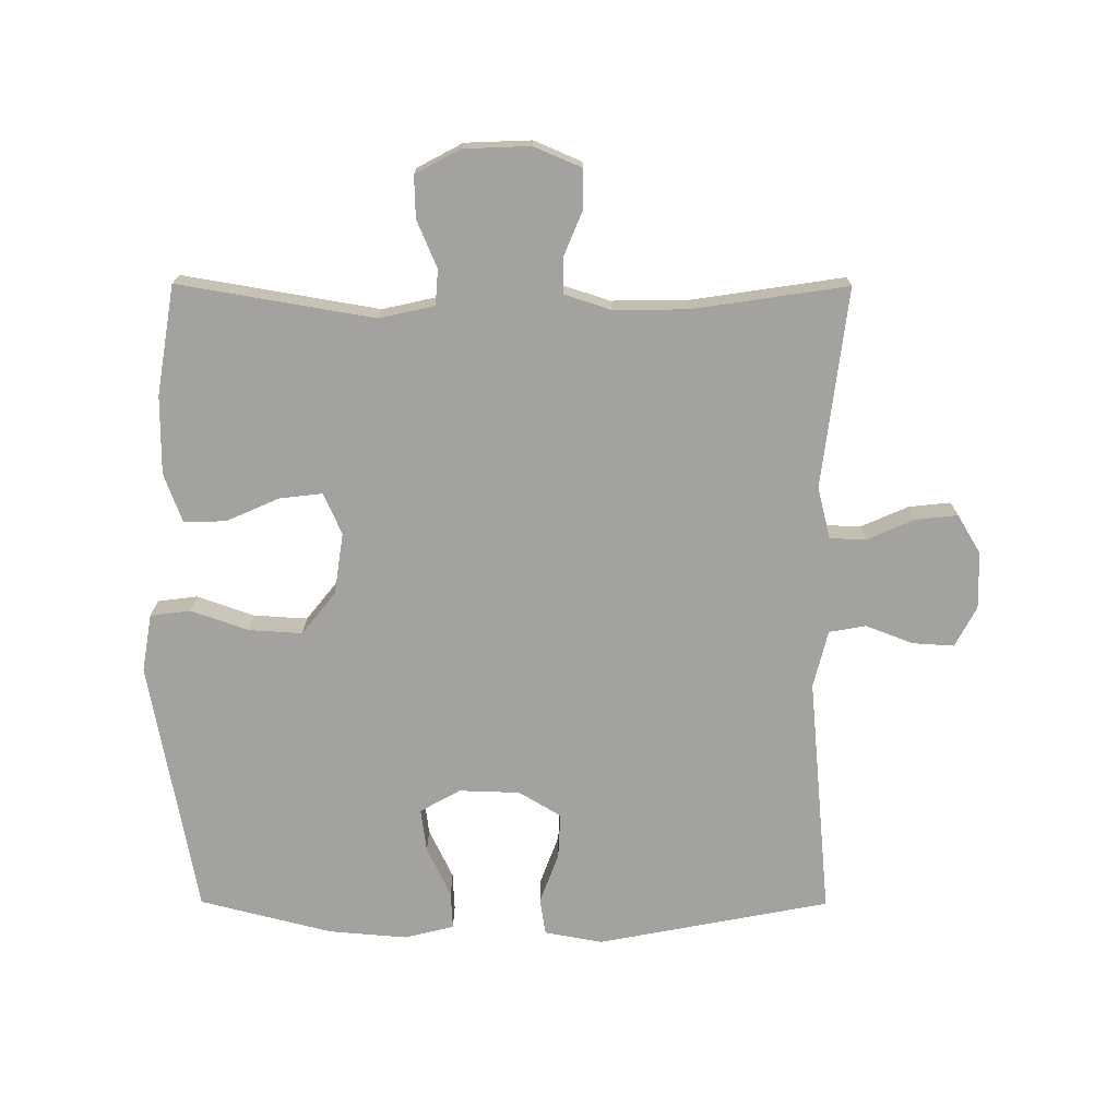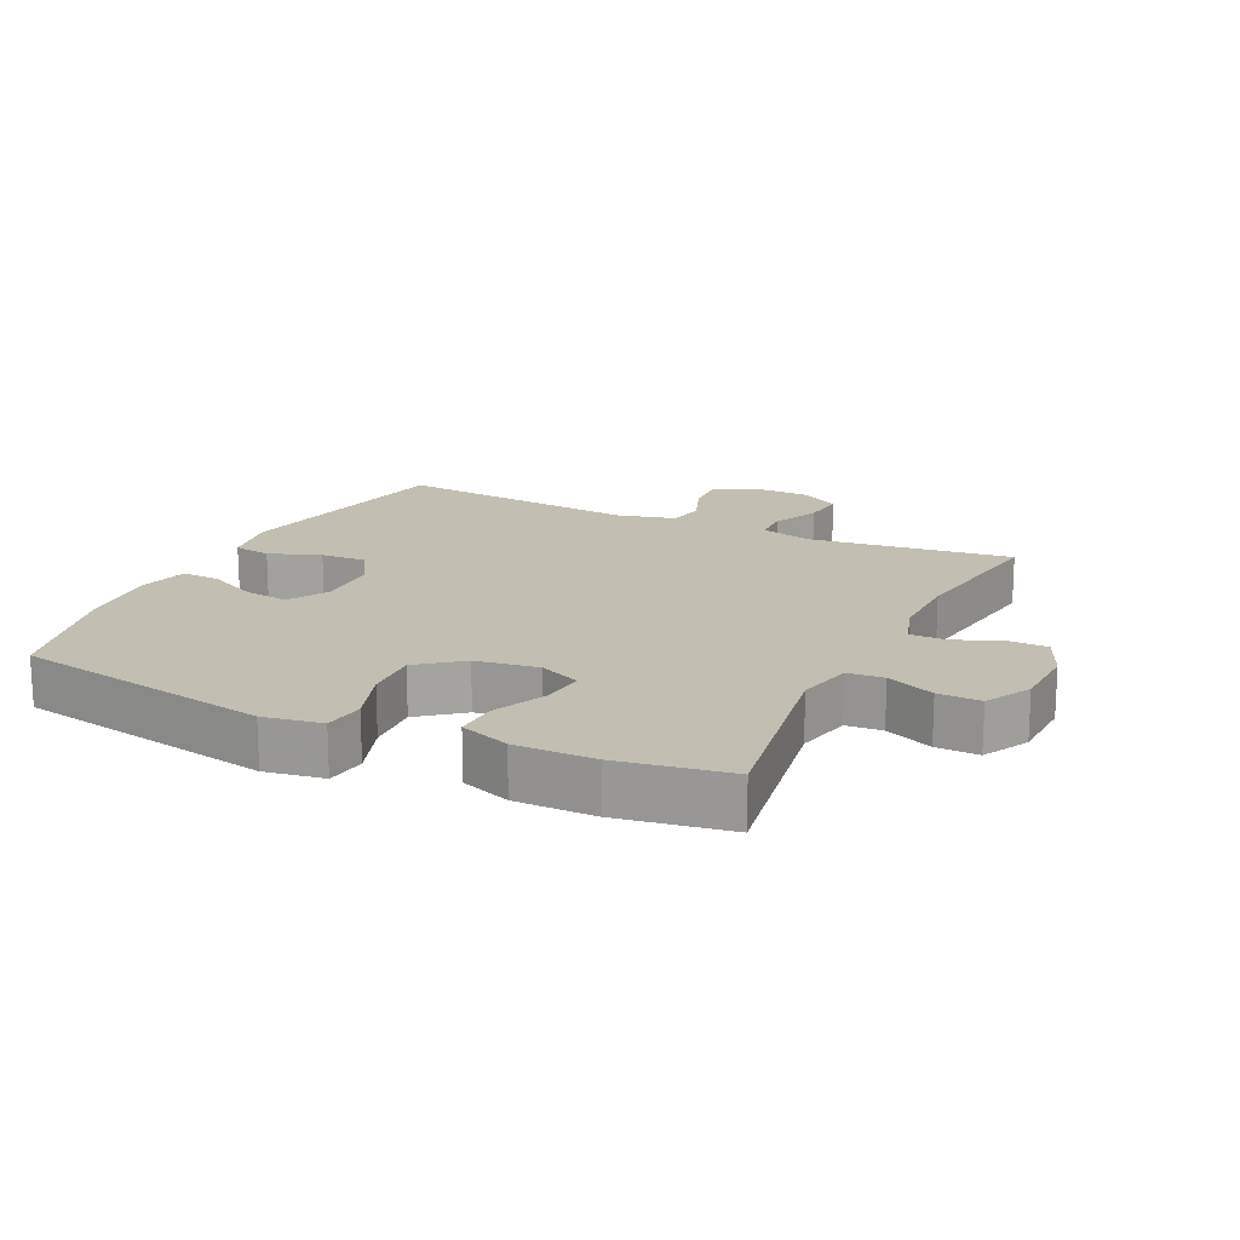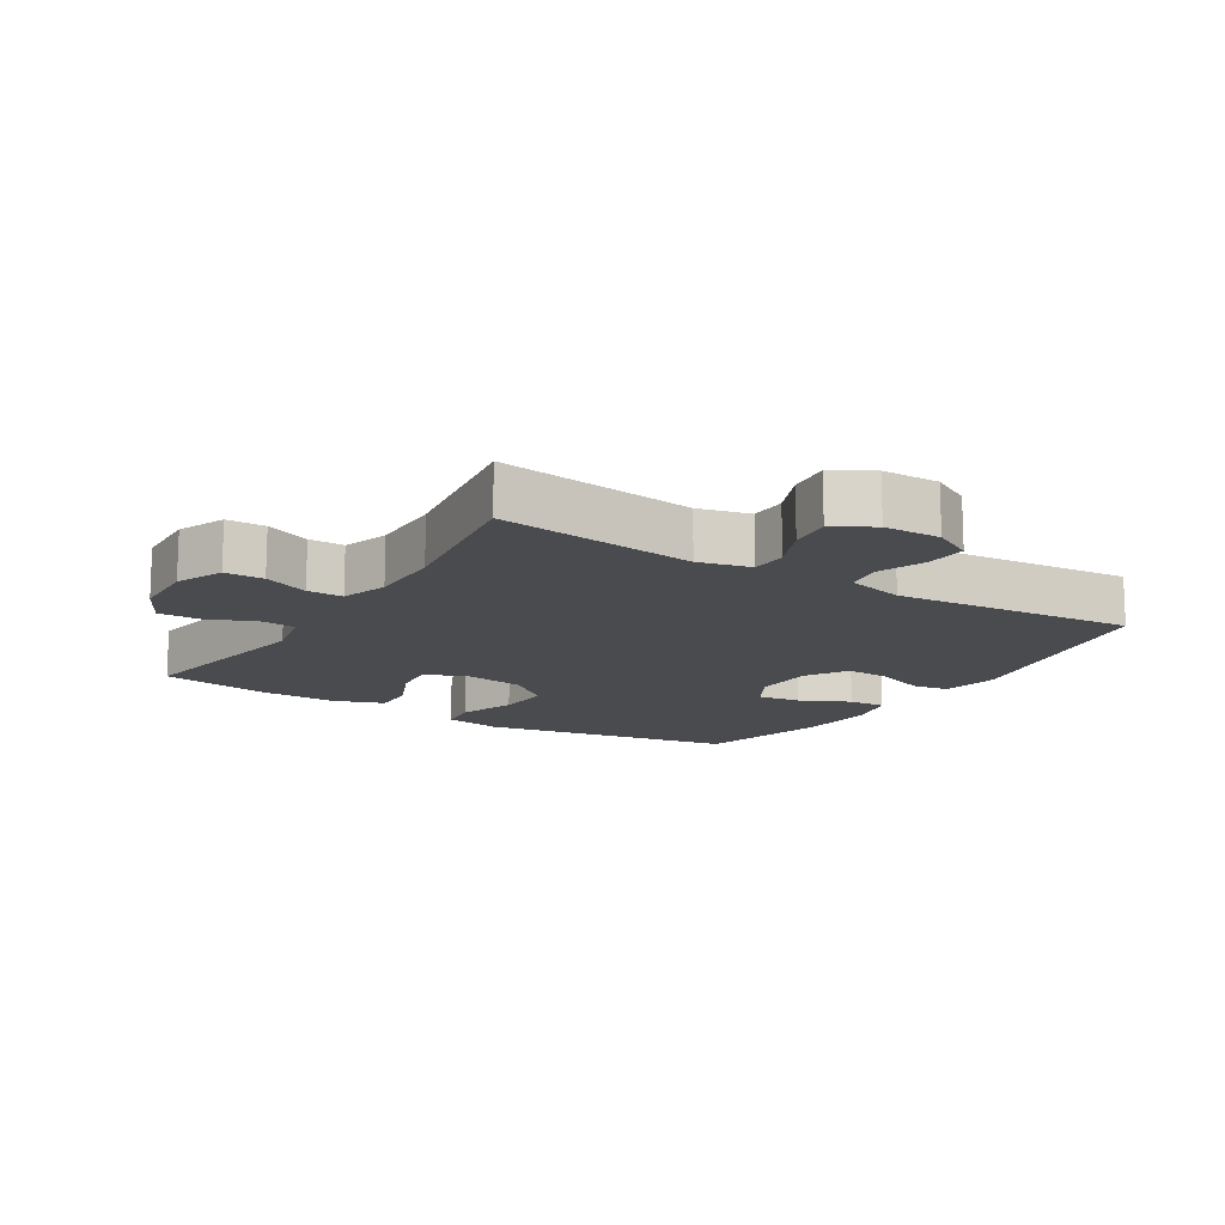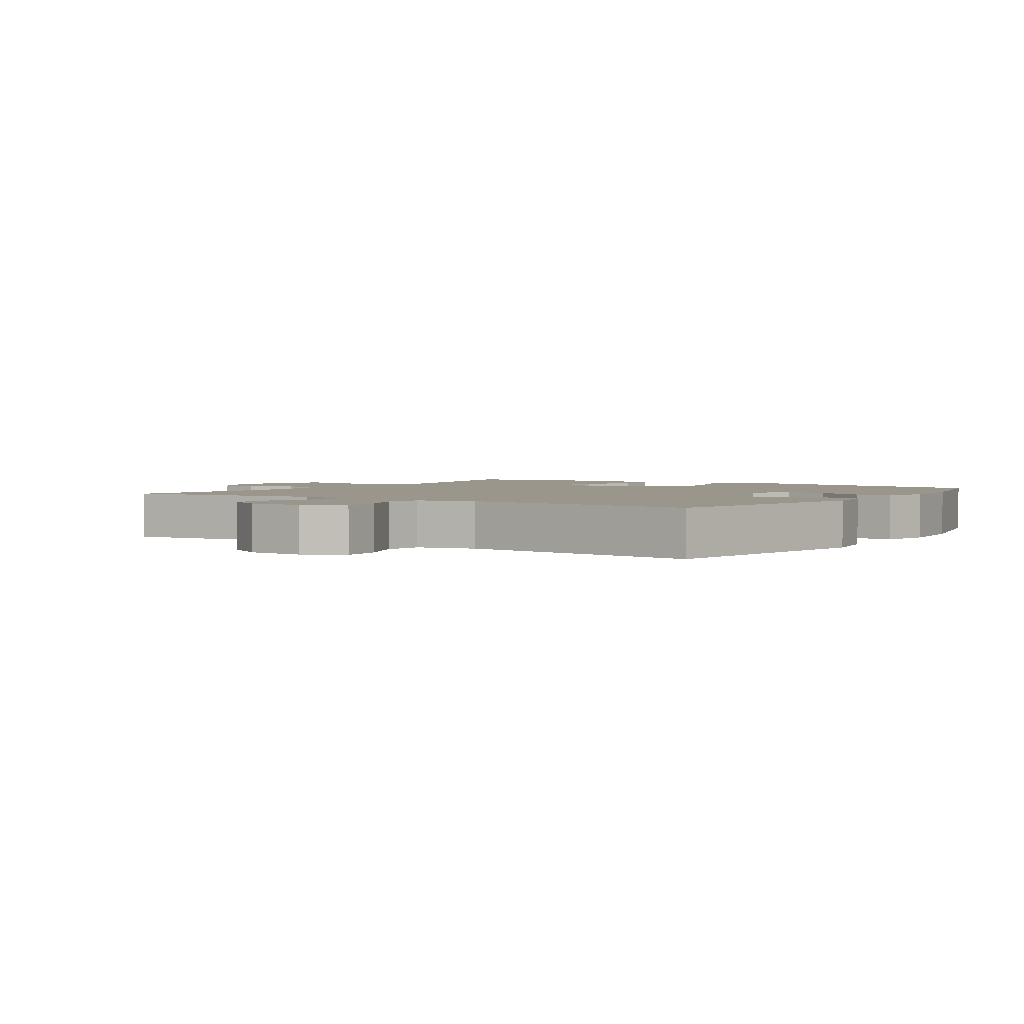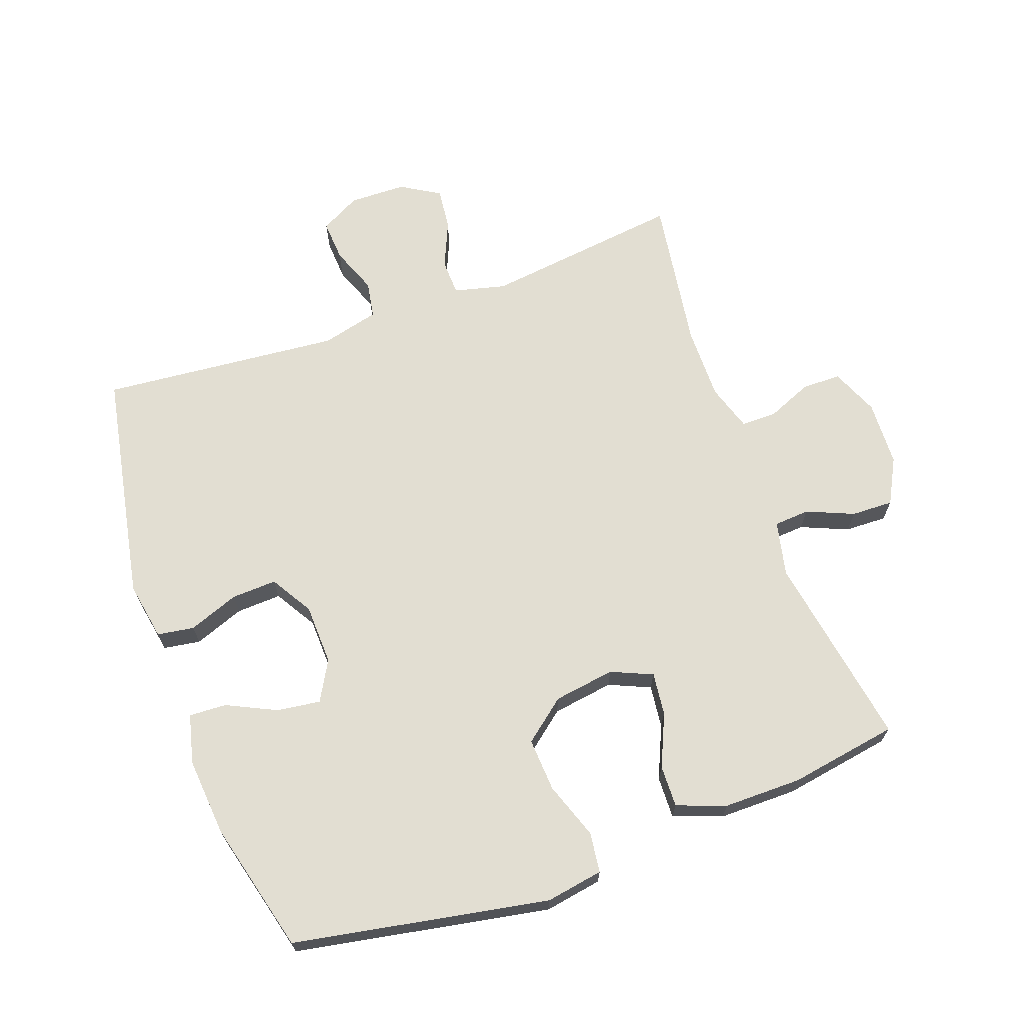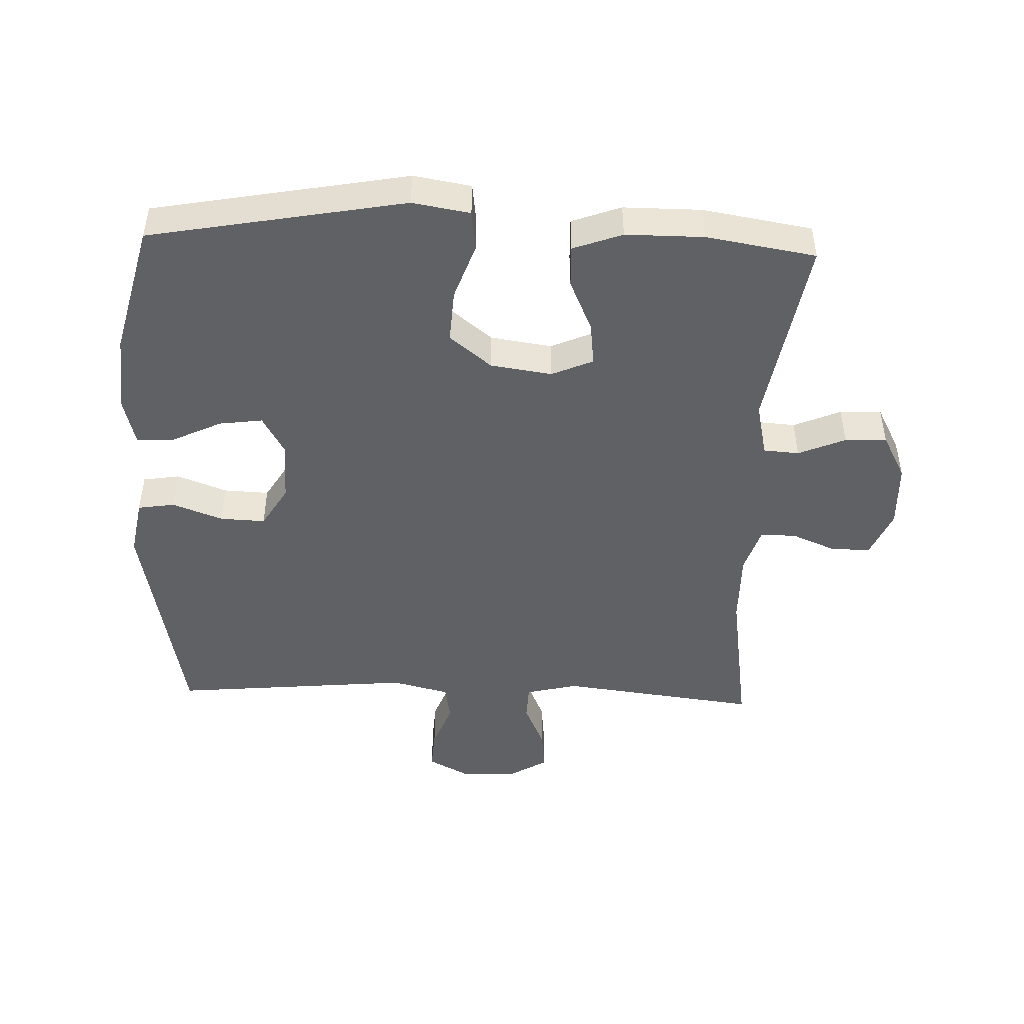
<metadata>
{"format":"obj","ext":"obj","renderer":"f3d","projection":"perspective","resolution":1024,"background":"white","views":[{"elev":-72.6,"azim":89.8,"up":"+Y"},{"elev":17.1,"azim":25.7,"up":"+Y"},{"elev":-14.1,"azim":148.0,"up":"+Y"},{"elev":2.5,"azim":-146.6,"up":"+Y"},{"elev":67.8,"azim":-19.9,"up":"+Y"},{"elev":-47.0,"azim":-2.1,"up":"+Y"}]}
</metadata>
<code>
v 0.5 0.07 -0.5
v 0.192 0.07 -0.462
v 0.112 0.07 -0.482
v 0.11 0.07 -0.538
v 0.142 0.07 -0.611
v 0.149 0.07 -0.676
v 0.089 0.07 -0.712
v 0.001 0.07 -0.714
v -0.061 0.07 -0.681
v -0.057 0.07 -0.617
v -0.029 0.07 -0.544
v -0.039 0.07 -0.487
v -0.128 0.07 -0.465
v -0.5 0.07 -0.5
v -0.569 0.07 -0.141
v -0.553 0.07 -0.051
v -0.496 0.07 -0.042
v -0.418 0.07 -0.071
v -0.348 0.07 -0.074
v -0.309 0.07 -0.009
v -0.306 0.07 0.085
v -0.341 0.07 0.147
v -0.408 0.07 0.138
v -0.485 0.07 0.101
v -0.543 0.07 0.098
v -0.562 0.07 0.174
v -0.552 0.07 0.295
v -0.5 0.07 0.5
v -0.105 0.07 0.573
v -0.016 0.07 0.558
v -0.008 0.07 0.496
v -0.039 0.07 0.408
v -0.044 0.07 0.325
v 0.021 0.07 0.273
v 0.116 0.07 0.259
v 0.18 0.07 0.287
v 0.172 0.07 0.354
v 0.136 0.07 0.435
v 0.134 0.07 0.5
v 0.21 0.07 0.528
v 0.331 0.07 0.528
v 0.5 0.07 0.5
v 0.449 0.07 0.198
v 0.468 0.07 0.113
v 0.523 0.07 0.109
v 0.596 0.07 0.14
v 0.661 0.07 0.142
v 0.698 0.07 0.072
v 0.702 0.07 -0.03
v 0.671 0.07 -0.103
v 0.611 0.07 -0.104
v 0.541 0.07 -0.075
v 0.486 0.07 -0.075
v 0.463 0.07 -0.147
v 0.464 0.07 -0.261
v 0.5 0 -0.5
v 0.192 0 -0.462
v 0.112 0 -0.482
v 0.11 0 -0.538
v 0.142 0 -0.611
v 0.149 0 -0.676
v 0.089 0 -0.712
v 0.001 0 -0.714
v -0.061 0 -0.681
v -0.057 0 -0.617
v -0.029 0 -0.544
v -0.039 0 -0.487
v -0.128 0 -0.465
v -0.5 0 -0.5
v -0.569 0 -0.141
v -0.553 0 -0.051
v -0.496 0 -0.042
v -0.418 0 -0.071
v -0.348 0 -0.074
v -0.309 0 -0.009
v -0.306 0 0.085
v -0.341 0 0.147
v -0.408 0 0.138
v -0.485 0 0.101
v -0.543 0 0.098
v -0.562 0 0.174
v -0.552 0 0.295
v -0.5 0 0.5
v -0.105 0 0.573
v -0.016 0 0.558
v -0.008 0 0.496
v -0.039 0 0.408
v -0.044 0 0.325
v 0.021 0 0.273
v 0.116 0 0.259
v 0.18 0 0.287
v 0.172 0 0.354
v 0.136 0 0.435
v 0.134 0 0.5
v 0.21 0 0.528
v 0.331 0 0.528
v 0.5 0 0.5
v 0.449 0 0.198
v 0.468 0 0.113
v 0.523 0 0.109
v 0.596 0 0.14
v 0.661 0 0.142
v 0.698 0 0.072
v 0.702 0 -0.03
v 0.671 0 -0.103
v 0.611 0 -0.104
v 0.541 0 -0.075
v 0.486 0 -0.075
v 0.463 0 -0.147
v 0.464 0 -0.261
f 50 51 52
f 49 50 52
f 48 49 52
f 47 48 52
f 46 47 52
f 45 46 52
f 44 45 52 53
f 43 44 53 54
f 41 42 43
f 40 41 43
f 39 40 43
f 38 39 43
f 37 38 43
f 43 54 55
f 37 43 55
f 36 37 55
f 30 31 32
f 29 30 32
f 28 29 32
f 27 28 32
f 26 27 32
f 25 26 32
f 24 25 32
f 23 24 32
f 22 23 32 33
f 21 22 33 34
f 16 17 18
f 15 16 18
f 14 15 18
f 13 14 18
f 12 13 18 19
f 9 10 11
f 8 9 11
f 7 8 11
f 6 7 11
f 5 6 11
f 4 5 11
f 3 4 11 12
f 12 19 20
f 3 12 20
f 2 3 20
f 1 2 20
f 55 1 20
f 36 55 20
f 35 36 20
f 20 21 34 35
f 107 106 105
f 107 105 104
f 107 104 103
f 107 103 102
f 107 102 101
f 107 101 100
f 108 107 100 99
f 109 108 99 98
f 98 97 96
f 98 96 95
f 98 95 94
f 98 94 93
f 98 93 92
f 110 109 98
f 110 98 92
f 110 92 91
f 87 86 85
f 87 85 84
f 87 84 83
f 87 83 82
f 87 82 81
f 87 81 80
f 87 80 79
f 87 79 78
f 88 87 78 77
f 89 88 77 76
f 73 72 71
f 73 71 70
f 73 70 69
f 73 69 68
f 74 73 68 67
f 66 65 64
f 66 64 63
f 66 63 62
f 66 62 61
f 66 61 60
f 66 60 59
f 67 66 59 58
f 75 74 67
f 75 67 58
f 75 58 57
f 75 57 56
f 75 56 110
f 75 110 91
f 75 91 90
f 90 89 76 75
f 1 56 57 2
f 2 57 58 3
f 3 58 59 4
f 4 59 60 5
f 5 60 61 6
f 6 61 62 7
f 7 62 63 8
f 8 63 64 9
f 9 64 65 10
f 10 65 66 11
f 11 66 67 12
f 12 67 68 13
f 13 68 69 14
f 14 69 70 15
f 15 70 71 16
f 16 71 72 17
f 17 72 73 18
f 18 73 74 19
f 19 74 75 20
f 20 75 76 21
f 21 76 77 22
f 22 77 78 23
f 23 78 79 24
f 24 79 80 25
f 25 80 81 26
f 26 81 82 27
f 27 82 83 28
f 28 83 84 29
f 29 84 85 30
f 30 85 86 31
f 31 86 87 32
f 32 87 88 33
f 33 88 89 34
f 34 89 90 35
f 35 90 91 36
f 36 91 92 37
f 37 92 93 38
f 38 93 94 39
f 39 94 95 40
f 40 95 96 41
f 41 96 97 42
f 42 97 98 43
f 43 98 99 44
f 44 99 100 45
f 45 100 101 46
f 46 101 102 47
f 47 102 103 48
f 48 103 104 49
f 49 104 105 50
f 50 105 106 51
f 51 106 107 52
f 52 107 108 53
f 53 108 109 54
f 54 109 110 55
f 55 110 56 1

</code>
